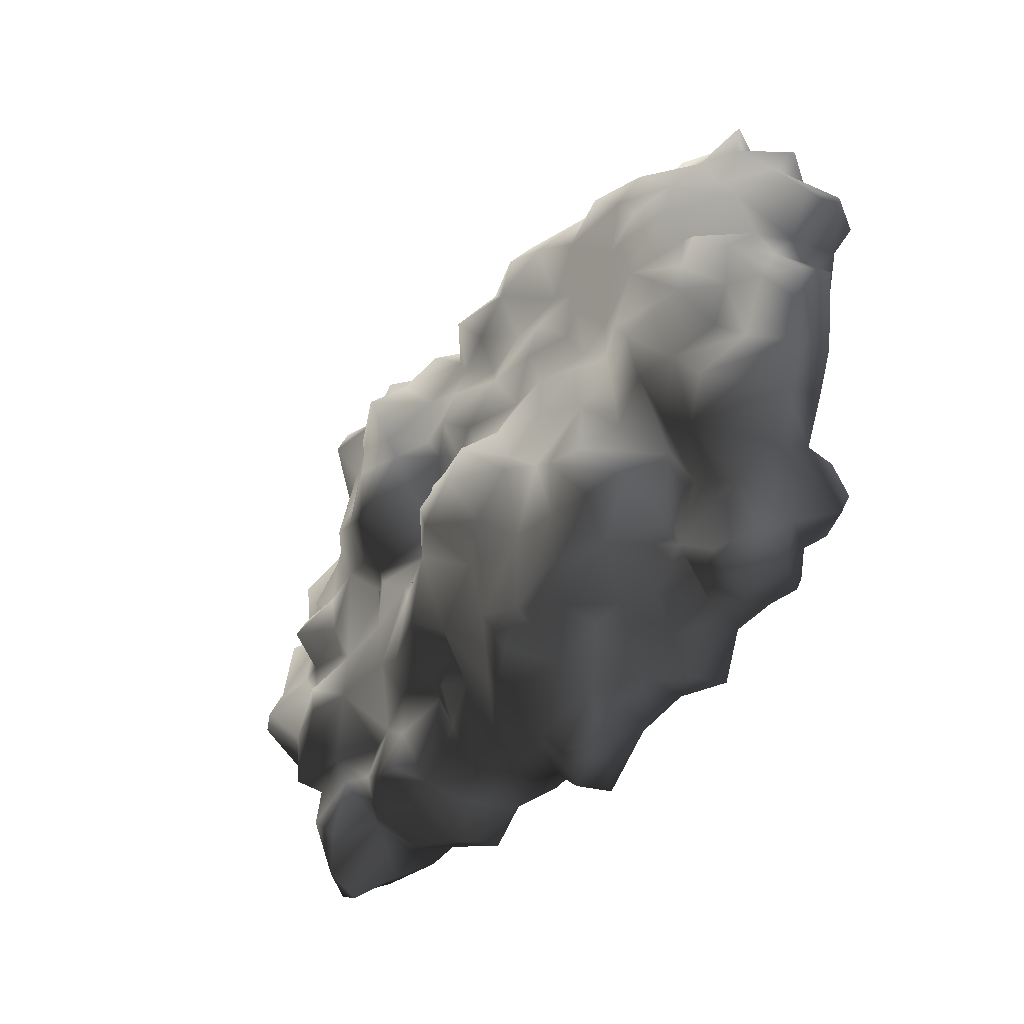
<metadata>
{"format":"obj","ext":"obj","renderer":"f3d","projection":"perspective","resolution":1024,"background":"white","views":[{"elev":-39.6,"azim":-126.2,"up":"+Z"}]}
</metadata>
<code>
v -0.3016 0.02025 2.007
v -1.039 0.09341 1.647
v -0.6111 0.1891 1.624
v -0.7349 -0.2836 1.95
v -1.106 -0.368 1.905
v -0.4986 -0.2724 2.26
v -0.6055 -0.6832 2.001
v -0.06528 -0.2386 2.13
v -0.2453 -0.4749 2.215
v -0.08778 -0.5537 2.046
v 0.1823 -0.3174 2.114
v -0.4085 -0.7169 2.147
v -0.3804 -0.8801 1.652
v -0.7012 -0.5143 1.742
v -0.7518 -0.4637 1.894
v -1.146 -0.5143 1.692
v 0.2499 -0.1148 2.052
v -0.4085 -0.7169 2.147
v -0.05965 -0.03039 1.962
v -0.08778 0.04276 1.692
v 0.1767 0.008998 1.692
v 0.09792 0.3523 1.388
v 0.368 0.06527 1.495
v -0.3298 0.2228 1.72
v -0.3466 0.3129 1.32
v -0.6843 0.1103 1.14
v -0.3917 0.2003 0.9769
v -0.6955 0.2622 0.8024
v -0.9319 0.1609 1.421
v -0.9262 0.1722 0.9431
v -0.9206 0.206 0.5605
v -0.1384 0.2116 1.545
v -0.1891 0.3635 1.028
v 0.1373 0.2566 1.028
v 0.2667 0.2116 1.23
v 0.4581 0.3185 0.9431
v -0.1384 0.2172 0.8362
v -0.2566 0.296 0.6224
v 0.1486 0.3298 0.7856
v 0.1261 0.4423 0.4536
v 0.4806 0.3129 0.6055
v 0.3737 0.2904 0.4085
v 0.1429 0.2904 0.2341
v -0.05402 0.3579 0.3241
v -0.1384 0.3072 0.04276
v -0.4648 0.2679 0.2735
v -0.6899 0.3466 0.4761
v -0.7349 0.2904 0.2622
v -0.9769 0.1159 0.4029
v 0.3286 0.1666 0.2453
v 0.1823 0.4986 -0.3005
v 0.2611 0.3635 -0.4693
v 0.3849 0.386 -0.1542
v 0.1823 0.5323 -0.6832
v 0.4299 0.206 -0.5087
v 0.4862 0.431 -0.7507
v 0.3962 0.2116 -0.02477
v 0.1429 0.2904 0.2341
v 0.3286 0.1666 0.2453
v 0.08103 0.628 -0.4074
v -0.05965 0.4704 -0.08104
v -0.3129 0.5886 -0.1598
v -0.4142 0.386 0.008999
v -0.6336 0.4423 -0.3793
v -0.8643 0.3917 -0.1542
v -1.151 0.2904 -0.2611
v -0.7349 0.2904 0.2622
v -0.1384 0.3072 0.04276
v 0.1936 0.4592 -0.0529
v -0.4648 0.2679 0.2735
v -0.9206 0.4648 -0.6606
v -1.151 0.538 -0.8407
v -1.039 0.4423 -1.111
v -0.7068 0.4423 -1.055
v -1.337 0.4085 -1.15
v -1.253 0.2341 -1.364
v -0.9544 0.4142 -1.432
v -0.5886 0.3635 -1.482
v -0.3072 0.4085 -1.381
v -0.5042 0.5942 -0.8745
v -0.673 0.5155 -0.5481
v -0.2679 0.6674 -0.4356
v -0.03151 0.6618 -0.6269
v -0.4592 0.3523 -1.69
v -0.2453 0.4592 -0.987
v 0.1598 0.3748 -1.201
v -0.05965 0.1834 -1.64
v 0.2499 0.1384 -1.432
v 0.4806 0.4029 -0.9589
v 0.3061 0.1891 -1.184
v 0.6325 0.1553 -1.178
v -0.2285 0.2453 -1.837
v -0.6224 0.08215 -1.78
v -0.3129 -0.01914 -2.073
v -0.7462 -0.05853 -1.994
v -1.011 0.1103 -1.741
v -0.4873 -0.04165 -2.259
v 0.04727 -0.06978 -2.124
v 0.2048 -0.05853 -1.803
v 0.188 -0.3624 -2.022
v 0.6325 -0.1936 -1.814
v 0.6212 -0.03039 -1.493
v -0.1497 -0.2442 -2.163
v -0.1778 -0.52 -1.944
v -0.3241 -0.52 -2.276
v -0.3804 -0.2161 -2.383
v -0.9881 -0.2442 -1.938
v -1.118 0.02025 -1.612
v -1.292 -0.2161 -1.837
v -1.382 -0.02477 -1.69
v -1.573 -0.2499 -1.752
v -1.59 -0.04165 -1.46
v -1.714 -0.06978 -1.764
v -1.815 -0.2892 -1.887
v 0.565 -0.4806 -1.955
v 0.3568 -0.6325 -1.859
v -1.511 -0.01351 -1.28
v -1.59 0.3129 -1.122
v -0.8981 0.2453 -1.6
v -1.624 0.06527 -1.19
v -1.686 0.06527 -0.9082
v -1.354 0.4592 -0.8295
v -1.506 0.296 -0.6719
v -1.81 0.003371 -1.167
v -2.091 -0.04165 -1.325
v -1.911 -0.002256 -1.719
v -2.142 -0.1542 -1.651
v -2.204 -0.3455 -1.55
v -2.108 -0.3624 -1.792
v -1.945 -0.5819 -1.758
v -1.579 -0.4581 -1.814
v -1.911 -0.6606 -1.629
v -1.433 -0.5931 -1.724
v -1.298 -0.5987 -2.017
v -1.022 -0.5987 -1.854
v -1.213 -0.3568 -2.017
v -0.9938 -0.5143 -1.977
v -0.7856 -0.4243 -2.09
v -0.7068 -0.1823 -2.287
v -0.3241 -0.52 -2.276
v -0.5155 -0.6269 -1.91
v -0.1778 -0.52 -1.944
v -1.022 -0.5987 -1.854
v -1.579 -0.4581 -1.814
v -1.939 0.2172 0.8306
v -2.282 -0.08104 0.8643
v -1.995 0.1328 0.5661
v -1.652 0.2735 0.4873
v -2.406 -0.08104 0.4198
v -1.821 0.04839 1.275
v -2.001 -0.2048 1.298
v -1.838 -0.2217 1.652
v -1.59 0.1047 1.528
v -1.556 -0.2273 1.793
v -2.367 -0.323 1.191
v -2.085 -0.3061 1.602
v -2.417 -0.4468 1.382
v -2.344 -0.6156 1.23
v -2.575 -0.6663 0.9544
v -2.271 -0.7732 1.067
v -2.631 -0.3343 0.7574
v -2.547 -0.2386 0.341
v -1.737 -0.4074 1.967
v -2.035 -0.3962 1.934
v -1.855 -0.5875 1.894
v -2.057 -0.5312 1.579
v -1.855 -0.5875 1.894
v -1.641 -0.6213 1.556
v -2.344 -0.565 1.523
v -2.069 -0.6269 1.376
v -1.99 -0.8689 1.219
v -2.547 -0.7619 0.7518
v -2.226 -0.7507 0.6561
v -2.671 -0.5312 0.6955
v -2.536 -0.5987 0.4536
v -2.564 -0.3399 0.1103
v -2.339 -0.7057 0.2341
v -2.547 -0.7619 0.7518
v -2.226 -0.7507 0.6561
v -1.41 -0.5256 1.962
v -1.641 -0.6213 1.556
v -1.146 -0.5143 1.692
v -1.106 -0.368 1.905
v -1.5 -0.368 2.063
v -1.106 -0.368 1.905
v -1.236 -0.1936 1.815
v -1.039 0.09341 1.647
v -1.23 0.1891 1.568
v -1.106 -0.368 1.905
v -1.528 0.2397 1.247
v -1.067 0.2904 1.196
v -1.388 0.2003 0.9487
v -0.9319 0.1609 1.421
v -0.9262 0.1722 0.9431
v -1.343 0.1666 0.7237
v -1.123 0.2847 0.5774
v -0.9206 0.206 0.5605
v -1.292 0.1891 0.3804
v -0.9769 0.1159 0.4029
v -1.602 0.3072 0.7687
v -1.652 0.2172 1.061
v -1.652 0.2735 0.4873
v -1.562 0.3466 0.05402
v -1.264 0.1778 0.1272
v -2.187 0.3804 -0.1542
v -2.074 0.2341 0.2228
v -1.433 0.2847 -0.2442
v -2.311 0.1103 -0.05853
v -1.151 0.2904 -0.2611
v -2.333 0.08778 0.2622
v -2.581 0.08778 -0.1823
v -2.581 -0.04165 0.0709
v -2.44 0.1159 -0.565
v -1.995 0.1328 0.5661
v -2.181 0.2172 0.3973
v -2.406 -0.08104 0.4198
v -1.506 0.296 -0.6719
v -1.77 0.3523 -0.5143
v -1.759 0.4198 -0.2161
v -2.012 0.2904 -0.5031
v -1.759 0.1722 -0.7394
v -2.074 0.2453 -1.043
v -1.81 0.003371 -1.167
v -2.215 0.2791 -0.7844
v -2.243 0.1609 -0.3568
v -2.598 0.003371 -1.026
v -2.344 -0.1148 -1.184
v -2.091 -0.04165 -1.325
v -2.204 -0.3455 -1.55
v -2.327 -0.61 -1.437
v -2.682 -0.04165 -0.7057
v -2.603 -0.2499 -0.9701
v -2.389 -0.3399 -1.139
v -2.417 -0.3511 -0.7788
v -2.778 -0.007884 -0.5031
v -2.671 -0.3005 -0.6269
v -2.778 -0.278 -0.1035
v -2.446 -0.52 -0.06978
v -2.479 -0.4637 -0.4468
v -2.772 -0.04727 -0.188
v -2.564 -0.3399 0.1103
v -2.446 -0.52 -0.06978
v -2.547 -0.2386 0.341
v 0.61 -0.5594 1.99
v 0.7225 -0.7901 1.798
v 0.2667 -0.6494 1.922
v -0.02026 -0.6719 1.753
v 0.7563 -0.3399 1.911
v 0.4243 -0.3399 2.018
v 0.4581 -0.1542 1.765
v -0.2904 -0.807 1.889
v -0.3804 -0.8801 1.652
v -1.264 0.1778 0.1272
v -1.095 0.3129 0.05964
v -0.9769 0.1159 0.4029
v -1.292 0.1891 0.3804
v -2.024 -0.7844 -1.33
v -2.069 -0.5481 -1.555
v -2.316 -0.7 -1.268
v -2.277 -0.6325 -1.038
v -2.277 -0.6325 -1.038
v -2.069 -0.5481 -1.555
v -1.945 -0.5819 -1.758
v -1.911 -0.6606 -1.629
v -1.686 0.06527 -0.9082
v -1.292 0.1891 0.3804
v 0.4806 0.1553 -1.347
v 0.7169 0.008998 -1.252
v 2.647 -0.09792 0.206
v 2.658 -0.1035 0.5942
v 2.411 -0.06978 0.296
v 2.259 -0.03039 0.1834
v 2.928 -0.2555 0.5661
v 2.771 -0.2611 0.8756
v 2.366 -0.05853 0.6224
v 2.017 0.08215 0.2397
v 2.276 0.06527 0.4479
v 2.056 0.03713 0.6786
v 2.574 -0.03039 0.8081
v 2.608 -0.4412 1.219
v 2.377 -0.4243 1.298
v 2.765 -0.2667 0.08215
v 1.899 0.07653 0.4648
v 1.527 0.2397 0.1609
v 1.6 0.3072 0.5492
v 1.882 0.06527 0.9037
v 2.197 -0.06978 0.8925
v 2.293 -0.3511 1.376
v 2.377 -0.4243 1.298
v 2.377 -0.4243 1.298
v 2.112 -0.565 1.528
v 2.377 -0.4243 1.298
v 2.467 -0.8407 0.9375
v 2.248 -0.6213 1.163
v 2.715 -0.5087 1.039
v 2.248 -0.8745 0.8587
v 2.889 -0.5031 0.9094
v 2.979 -0.4356 0.583
v 2.867 -0.6606 0.6393
v 2.467 -0.8407 0.9375
v 2.591 -0.7113 0.2679
v 2.85 -0.4693 0.2453
v 2.377 -0.8182 0.5661
v 2.444 -0.7394 0.2003
v 2.765 -0.2667 0.08215
v 2.574 -0.4412 0.1215
v 2.765 -0.2667 0.08215
v 2.248 -0.8745 0.8587
v 0.4299 0.206 -0.5087
v 0.4862 0.431 -0.7507
v 0.7225 0.3016 -0.4862
v 1.105 0.2116 -0.8295
v 1.156 0.2228 -0.5087
v 0.9307 0.3466 -0.3343
v 0.565 0.206 -0.2611
v 1.533 0.2341 -0.852
v 1.308 0.01463 -1.167
v 1.617 0.1609 -0.4581
v 0.9364 0.1497 -1.161
v 0.7901 0.3072 -1.026
v 1.218 0.1497 -0.1542
v 1.004 0.3241 -0.1767
v 0.5087 0.3129 -0.02476
v 1.527 0.2397 0.1609
v 1.842 0.296 -0.655
v 2.039 0.1441 -0.5256
v 2.169 0.2003 -0.8295
v 2.383 0.3129 -0.5706
v 2.394 0.03713 -0.897
v 2.214 0.1441 -1.145
v 1.831 0.07653 -1.15
v 1.544 -0.05853 -1.145
v 1.814 0.296 -0.8463
v 2.248 -0.3455 -1.111
v 2.444 -0.2892 -0.7451
v 2.101 0.02025 -1.24
v 2.248 -0.1204 -1.55
v 2.028 0.09341 -1.544
v 1.747 0.04839 -1.358
v 2.653 0.1722 -0.4975
v 2.737 -0.1035 -0.5875
v 2.444 -0.2892 -0.7451
v 2.703 -0.4356 -0.5312
v 2.315 -0.3399 -0.5368
v 2.422 -0.4243 -0.4187
v 2.259 -0.5312 -1.499
v 2.315 -0.323 -1.825
v 2.141 -0.1148 -1.809
v 2.135 -0.3061 -1.927
v 1.972 -0.5087 -1.78
v 2.169 -0.5987 -1.702
v 2.698 -0.4412 -0.1767
v 2.557 -0.5031 0.01463
v 2.765 -0.2667 0.08215
v 2.76 -0.1542 -0.3118
v 2.58 0.1103 -0.2105
v 2.748 -0.007884 0.02025
v 2.45 0.1215 0.1215
v 2.208 0.1047 -0.03039
v 2.225 0.1272 -0.2949
v 2.647 -0.09792 0.206
v 2.259 -0.03039 0.1834
v 2.017 0.08215 0.2397
v 2.051 0.251 0.07652
v 1.735 0.251 0.05964
v 2.574 -0.4412 0.1215
v 1.69 0.2397 -0.2105
v 1.989 0.3691 -0.1373
v 2.011 0.1834 -0.3343
v 1.758 0.1384 -0.3455
v 0.565 -0.4806 -1.955
v 0.7901 -0.6944 -1.696
v 0.9139 -0.5931 -2.017
v 0.9645 -0.3568 -2.017
v 0.7676 -0.2048 -1.899
v 0.942 -0.0529 -1.73
v 1.201 -0.4074 -1.91
v 1.235 0.1384 -1.623
v 1.46 -0.3174 -1.854
v 1.516 -0.02477 -1.634
v 1.617 -0.04165 -1.347
v 1.173 -0.6832 -1.859
v 1.533 -0.7957 -1.55
v 1.69 -0.4356 -1.719
v 1.87 -0.7451 -1.64
v 1.972 -0.5087 -1.78
v 1.696 -0.188 -1.623
v 1.021 0.08778 -1.381
v 1.032 0.1272 -1.651
v 0.7169 0.008998 -1.252
v 1.696 -0.188 -1.623
v 0.6325 0.1553 -1.178
v 0.4806 0.4029 -0.9589
v 2.135 -0.3061 -1.927
v 1.91 0.02588 -1.668
v 1.696 -0.188 -1.623
v 1.347 0.3748 0.4198
v 1.178 0.3579 0.7574
v 0.9307 0.538 0.7518
v 1.145 0.431 1.011
v 0.7788 0.6055 1.028
v 1.083 0.1609 1.331
v 1.325 0.2285 0.9713
v 0.6606 0.4085 1.185
v 0.7 0.02025 1.675
v 0.4412 0.3016 1.36
v 0.4581 0.3185 0.9431
v 0.2667 0.2116 1.23
v 0.7 0.4929 0.6786
v 1.6 0.3072 0.5492
v 1.527 0.2397 0.1609
v 1.252 0.296 0.05964
v 1.218 0.1497 -0.1542
v 0.4806 0.3129 0.6055
v 0.5143 0.5492 0.3691
v 0.3737 0.2904 0.4085
v 0.5087 0.3129 -0.02476
v 0.7901 0.6224 -0.01351
v 0.8013 0.6336 0.386
v 1.004 0.3241 -0.1767
v 0.3286 0.1666 0.2453
v 0.3962 0.2116 -0.02477
v 1.527 0.05402 1.714
v 1.73 -0.02477 1.765
v 1.37 -0.1936 1.956
v 1.814 -0.09229 1.979
v 2.315 -0.3849 1.731
v 2.135 -0.2048 1.596
v 2.293 -0.3511 1.376
v 1.735 0.2116 1.613
v 1.46 -0.3905 2.153
v 1.223 0.1778 1.759
v 0.9476 -0.4468 2.035
v 0.8857 -0.1148 1.776
v 1.083 0.1609 1.331
v 1.415 0.1891 1.511
v 1.578 0.2003 1.129
v 1.719 0.296 1.416
v 1.893 0.06527 1.179
v 1.972 0.05402 1.495
v 1.6 0.3072 0.5492
v 1.325 0.2285 0.9713
v 0.7563 -0.3399 1.911
v 1.882 0.06527 0.9037
v 0.8801 -0.5368 1.872
v 1.15 -0.5425 1.9
v 1.201 -0.4243 2.007
v 1.538 -0.5537 2.125
v 1.578 -0.6213 1.917
v 1.944 -0.6269 2.04
v 1.961 -0.2949 2.164
v 2.203 -0.4693 1.945
v 2.287 -0.5706 1.686
v 2.112 -0.565 1.528
v 1.944 -0.7113 1.855
v 2.112 -0.565 1.528
v 1.944 -0.7113 1.855
v 0.368 0.06527 1.495
v 0.4581 -0.1542 1.765
v 0.7563 -0.3399 1.911
v 0.8857 -0.1148 1.776
v 0.6325 -0.1936 -1.814
v 0.6212 -0.03039 -1.493
v 2.084 -0.5481 -0.7957
v 2.315 -0.3399 -0.5368
v 2.174 -0.5537 -1.077
v 1.983 -0.8576 -1.297
v 1.87 -0.7451 -1.64
v 0.3962 0.2116 -0.02477
g Rock_group_13_LOD0_15077_54
f 1 3 2
f 1 2 4
f 4 2 5
f 6 1 4
f 4 7 6
f 8 1 6
f 6 9 8
f 8 9 10
f 8 10 11
f 12 6 7
f 7 13 12
f 7 14 13
f 15 14 7
f 4 5 15
f 7 4 15
f 16 15 5
f 16 14 15
f 17 8 11
f 9 18 10
f 9 6 18
f 19 8 17
f 20 19 17
f 17 21 20
f 22 20 21
f 23 22 21
f 19 20 24
f 1 19 24
f 24 3 1
f 3 24 25
f 26 3 25
f 25 27 26
f 28 26 27
f 26 29 3
f 30 26 28
f 26 30 29
f 31 30 28
f 32 22 25
f 32 25 24
f 22 32 20
f 24 20 32
f 33 27 25
f 33 25 22
f 34 33 22
f 34 22 35
f 35 22 23
f 34 35 36
f 34 37 33
f 33 37 27
f 28 27 38
f 38 27 37
f 37 39 38
f 34 39 37
f 34 36 39
f 40 38 39
f 39 41 40
f 39 36 41
f 41 42 40
f 43 40 42
f 44 38 40
f 43 44 40
f 43 45 44
f 46 44 45
f 46 38 44
f 46 47 38
f 48 47 46
f 47 48 31
f 31 48 49
f 50 43 42
f 31 28 47
f 47 28 38
f 51 53 52
f 54 51 52
f 54 52 55
f 53 55 52
f 55 56 54
f 55 53 57
f 58 57 53
f 59 57 58
f 60 51 54
f 60 61 51
f 62 61 60
f 61 62 63
f 63 62 64
f 63 64 65
f 66 65 64
f 65 67 63
f 58 61 68
f 61 63 68
f 58 69 61
f 68 63 70
f 63 67 70
f 51 61 69
f 71 66 64
f 71 72 66
f 71 73 72
f 74 73 71
f 72 73 75
f 73 76 75
f 77 76 73
f 78 77 73
f 78 73 74
f 79 78 74
f 79 74 80
f 81 80 74
f 74 71 81
f 81 82 80
f 80 82 83
f 84 78 79
f 83 85 80
f 80 85 79
f 86 79 85
f 86 87 79
f 86 85 54
f 54 85 83
f 88 87 86
f 89 86 54
f 90 86 89
f 86 90 88
f 89 91 90
f 87 92 79
f 92 84 79
f 78 84 93
f 93 84 92
f 92 94 93
f 94 95 93
f 93 95 96
f 94 97 95
f 94 92 98
f 98 92 99
f 87 99 92
f 87 88 99
f 98 99 100
f 99 101 100
f 101 99 88
f 102 101 88
f 103 98 100
f 103 94 98
f 94 103 97
f 104 103 100
f 103 104 105
f 106 103 105
f 103 106 97
f 107 96 95
f 108 96 107
f 108 107 109
f 109 110 108
f 110 109 111
f 112 110 111
f 112 111 113
f 114 113 111
f 110 112 76
f 108 110 76
f 115 100 101
f 104 100 116
f 100 115 116
f 117 76 112
f 117 118 76
f 76 119 108
f 108 119 96
f 93 96 119
f 119 78 93
f 112 120 117
f 118 117 120
f 118 120 121
f 121 122 118
f 121 123 122
f 123 66 122
f 120 124 121
f 124 120 112
f 112 125 124
f 112 126 125
f 125 126 127
f 128 125 127
f 128 127 129
f 129 127 126
f 129 126 114
f 129 114 130
f 131 130 114
f 130 131 132
f 132 131 133
f 134 133 131
f 134 135 133
f 134 131 136
f 134 136 137
f 107 137 136
f 137 107 138
f 107 95 138
f 95 139 138
f 138 139 140
f 138 140 141
f 138 141 137
f 139 95 97
f 140 139 106
f 139 97 106
f 142 141 140
f 141 143 137
f 143 134 137
f 107 136 109
f 109 136 131
f 131 111 109
f 114 111 144
f 113 114 126
f 112 113 126
f 145 147 146
f 148 147 145
f 147 149 146
f 145 146 150
f 150 146 151
f 152 150 151
f 152 153 150
f 154 153 152
f 155 151 146
f 151 155 156
f 152 151 156
f 155 157 156
f 155 158 157
f 158 155 159
f 160 158 159
f 159 155 161
f 161 155 146
f 162 161 146
f 149 162 146
f 163 154 152
f 164 163 152
f 152 156 164
f 164 165 163
f 164 156 166
f 164 166 167
f 167 166 168
f 156 169 166
f 169 157 158
f 157 169 156
f 158 170 169
f 170 166 169
f 170 158 171
f 158 160 171
f 160 159 172
f 172 173 160
f 160 173 171
f 172 159 174
f 161 162 174
f 159 161 174
f 174 162 175
f 162 176 175
f 176 177 175
f 175 178 174
f 175 179 178
f 175 177 179
f 165 181 180
f 181 182 180
f 182 183 180
f 180 184 165
f 180 185 184
f 184 163 165
f 163 184 154
f 184 186 154
f 185 187 186
f 187 188 186
f 184 189 186
f 188 153 186
f 154 186 153
f 190 153 188
f 190 188 191
f 192 190 191
f 191 188 193
f 187 193 188
f 194 192 191
f 191 193 194
f 150 153 190
f 195 192 194
f 194 196 195
f 194 197 196
f 198 195 196
f 196 199 198
f 197 199 196
f 195 198 148
f 195 148 200
f 192 195 200
f 192 200 201
f 192 201 190
f 190 201 150
f 148 145 200
f 145 201 200
f 150 201 145
f 202 204 203
f 205 202 203
f 202 205 206
f 204 207 203
f 208 206 205
f 204 209 207
f 208 210 206
f 210 208 211
f 210 211 212
f 208 213 211
f 214 202 206
f 214 206 215
f 210 215 206
f 214 215 216
f 210 212 216
f 216 215 210
f 209 217 207
f 218 207 217
f 207 218 219
f 219 220 205
f 219 218 220
f 220 218 221
f 221 222 220
f 223 222 221
f 213 220 224
f 220 222 224
f 225 220 213
f 225 205 220
f 222 226 224
f 227 226 222
f 227 222 228
f 222 223 228
f 229 227 228
f 230 227 229
f 226 231 224
f 232 231 226
f 226 233 232
f 226 227 233
f 227 230 233
f 234 232 233
f 231 213 224
f 231 235 213
f 231 236 235
f 231 232 236
f 232 234 236
f 235 236 237
f 238 237 236
f 213 208 225
f 225 208 205
f 236 239 238
f 213 235 211
f 240 235 237
f 235 240 211
f 237 212 240
f 211 240 212
f 212 237 241
f 237 242 241
f 212 241 243
f 216 212 243
f 205 203 219
f 207 219 203
f 244 246 245
f 247 245 246
f 248 244 245
f 249 246 244
f 249 244 248
f 248 250 249
f 250 17 249
f 250 21 17
f 250 23 21
f 246 10 247
f 251 247 10
f 247 251 252
f 11 10 246
f 249 11 246
f 249 17 11
f 252 251 18
f 18 251 10
f 67 254 253
f 255 67 253
f 253 254 66
f 255 253 256
f 65 66 254
f 67 65 254
f 122 66 72
f 72 118 122
f 75 118 72
f 76 118 75
f 77 119 76
f 78 119 77
f 230 258 257
f 258 230 229
f 230 257 259
f 257 260 259
f 233 230 259
f 233 259 261
f 262 129 263
f 262 263 264
f 129 262 128
f 62 81 64
f 82 81 62
f 60 82 62
f 81 71 64
f 82 60 83
f 54 83 60
f 89 54 56
f 218 265 221
f 218 217 265
f 265 223 221
f 266 204 202
f 102 88 267
f 267 88 90
f 91 102 267
f 267 90 91
f 268 102 91
f 19 1 8
f 3 29 2
f 53 51 69
f 53 69 58
f 269 271 270
f 269 272 271
f 273 269 270
f 274 273 270
f 275 270 271
f 271 272 276
f 271 276 277
f 277 275 271
f 278 277 276
f 275 277 278
f 279 274 270
f 279 270 275
f 280 274 279
f 281 280 279
f 273 282 269
f 283 278 276
f 276 284 283
f 283 284 285
f 285 286 283
f 278 283 286
f 275 287 279
f 275 278 287
f 286 287 278
f 286 288 287
f 289 279 287
f 287 288 290
f 291 290 288
f 292 293 280
f 291 294 292
f 293 292 294
f 293 295 280
f 296 293 294
f 280 295 274
f 295 297 274
f 297 273 274
f 273 297 298
f 297 299 298
f 299 297 300
f 295 300 297
f 301 299 300
f 301 302 299
f 299 302 298
f 302 273 298
f 303 301 300
f 304 301 303
f 305 302 301
f 301 306 305
f 306 301 304
f 307 273 302
f 308 303 300
f 309 311 310
f 311 312 310
f 312 311 313
f 313 311 314
f 314 311 315
f 309 315 311
f 312 313 316
f 317 312 316
f 316 313 318
f 317 319 312
f 319 320 312
f 312 320 310
f 318 313 321
f 313 322 321
f 315 322 314
f 313 314 322
f 322 315 323
f 324 318 321
f 318 325 316
f 325 318 326
f 326 327 325
f 328 327 326
f 329 327 328
f 329 330 327
f 316 330 331
f 332 316 331
f 330 333 327
f 330 316 333
f 316 325 333
f 327 333 325
f 330 329 334
f 329 335 334
f 334 336 330
f 336 331 330
f 336 334 337
f 337 338 336
f 336 338 331
f 338 339 331
f 329 328 340
f 329 340 341
f 329 341 342
f 342 341 343
f 342 343 344
f 345 344 343
f 346 337 334
f 337 346 347
f 337 347 348
f 337 348 338
f 347 349 348
f 350 349 347
f 351 350 347
f 347 346 351
f 345 343 352
f 345 352 353
f 354 353 352
f 343 354 352
f 355 354 343
f 355 341 340
f 341 355 343
f 356 355 340
f 357 354 355
f 357 355 356
f 357 356 358
f 356 359 358
f 356 360 359
f 328 360 356
f 340 328 356
f 357 358 361
f 361 354 357
f 361 358 362
f 362 358 359
f 363 362 359
f 364 363 359
f 364 365 363
f 366 353 354
f 324 363 365
f 365 367 324
f 368 367 365
f 368 365 364
f 359 368 364
f 369 367 368
f 368 359 369
f 359 360 369
f 370 367 369
f 318 324 367
f 367 370 318
f 369 326 370
f 326 360 328
f 370 326 318
f 369 360 326
f 371 373 372
f 374 373 371
f 371 375 374
f 374 375 376
f 377 374 376
f 374 377 373
f 376 378 377
f 377 378 379
f 378 380 379
f 380 378 381
f 377 379 382
f 373 382 372
f 373 377 382
f 372 382 383
f 382 384 383
f 379 384 382
f 384 385 383
f 384 386 385
f 384 387 386
f 379 387 384
f 380 387 379
f 381 378 317
f 388 317 378
f 388 378 389
f 388 389 376
f 376 389 378
f 376 390 388
f 332 381 317
f 331 381 332
f 317 316 332
f 391 380 381
f 317 388 319
f 388 390 319
f 392 319 390
f 320 319 392
f 393 320 392
f 320 393 310
f 348 394 387
f 395 348 387
f 348 395 338
f 395 339 338
f 395 396 339
f 394 386 396
f 381 331 339
f 339 387 381
f 397 399 398
f 398 399 400
f 400 399 401
f 402 400 401
f 400 402 403
f 403 398 400
f 398 403 397
f 401 404 402
f 405 402 404
f 406 405 404
f 404 401 407
f 407 408 404
f 404 408 406
f 401 409 407
f 399 409 401
f 397 403 410
f 410 411 397
f 397 411 412
f 411 413 412
f 407 409 414
f 409 415 414
f 414 415 416
f 416 415 417
f 415 418 417
f 412 418 397
f 397 418 419
f 415 419 418
f 409 419 415
f 418 420 417
f 412 413 420
f 418 412 420
f 397 419 399
f 409 399 419
f 417 421 416
f 422 421 417
f 423 425 424
f 424 425 426
f 426 427 424
f 427 428 424
f 427 429 428
f 430 423 424
f 431 426 425
f 432 425 423
f 425 432 433
f 434 433 432
f 432 435 434
f 436 435 432
f 423 436 432
f 436 423 430
f 436 437 435
f 438 437 436
f 438 436 430
f 437 438 439
f 439 440 429
f 439 438 440
f 438 430 440
f 428 429 440
f 441 437 439
f 441 442 437
f 442 435 437
f 433 434 443
f 430 424 440
f 429 444 439
f 441 439 444
f 443 445 433
f 445 446 433
f 447 433 446
f 448 447 446
f 446 449 448
f 448 449 450
f 450 451 448
f 450 452 451
f 452 450 453
f 450 454 453
f 454 450 455
f 431 447 448
f 431 448 451
f 426 431 451
f 451 427 426
f 452 453 427
f 427 451 452
f 453 429 427
f 456 429 453
f 447 431 425
f 425 433 447
f 449 457 450
f 458 459 405
f 405 459 460
f 405 460 461
f 461 402 405
f 405 406 458
f 406 408 458
f 462 463 376
f 463 390 376
f 462 376 375
f 371 462 375
f 464 466 465
f 335 465 466
f 466 334 335
f 334 466 346
f 346 466 467
f 468 346 467
f 468 351 346
f 350 351 468
f 309 469 315
f 469 323 315
f 440 424 428

</code>
